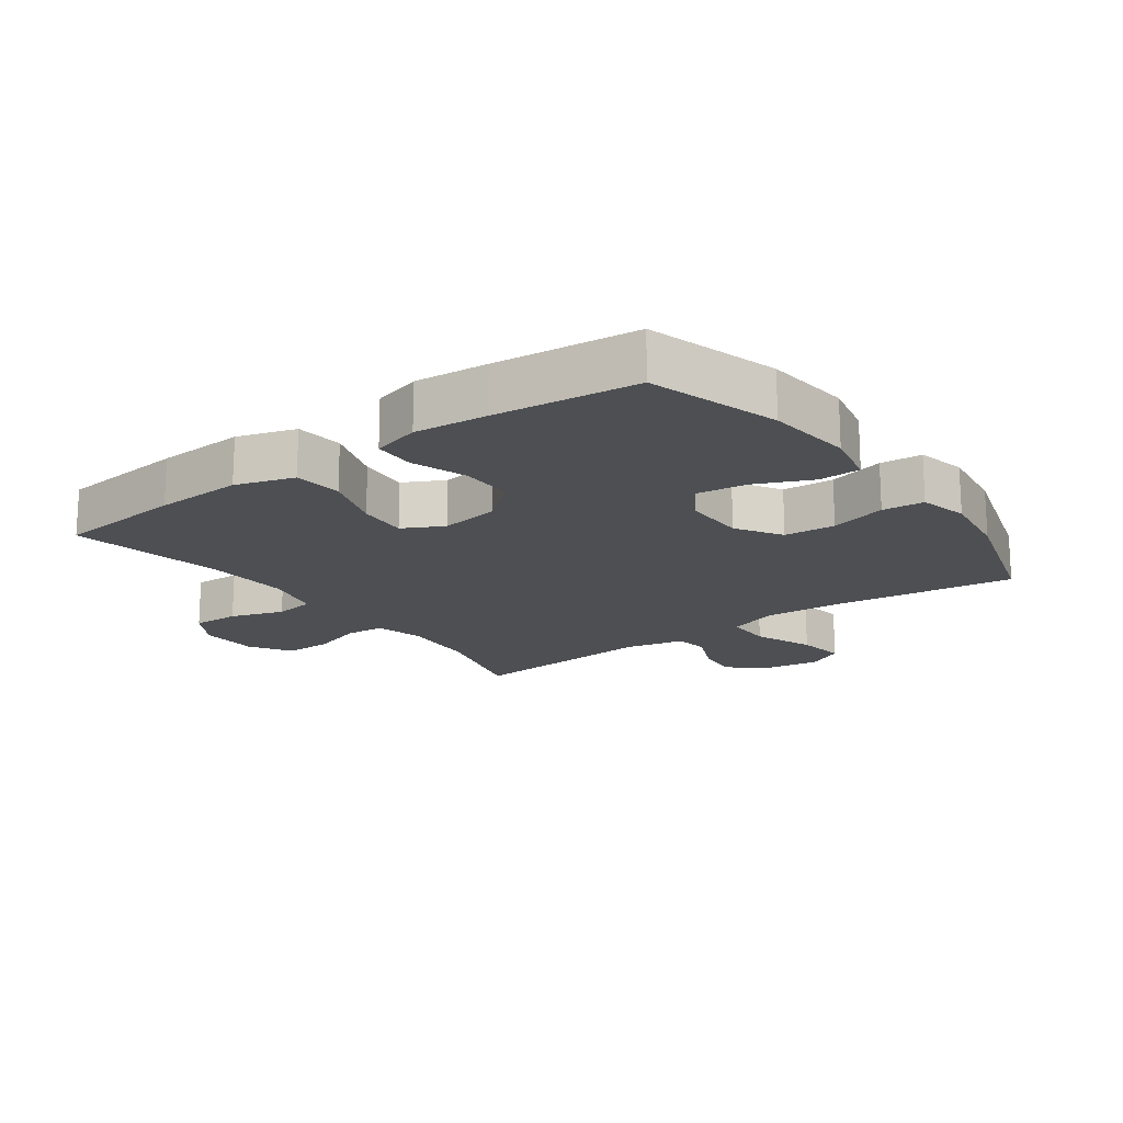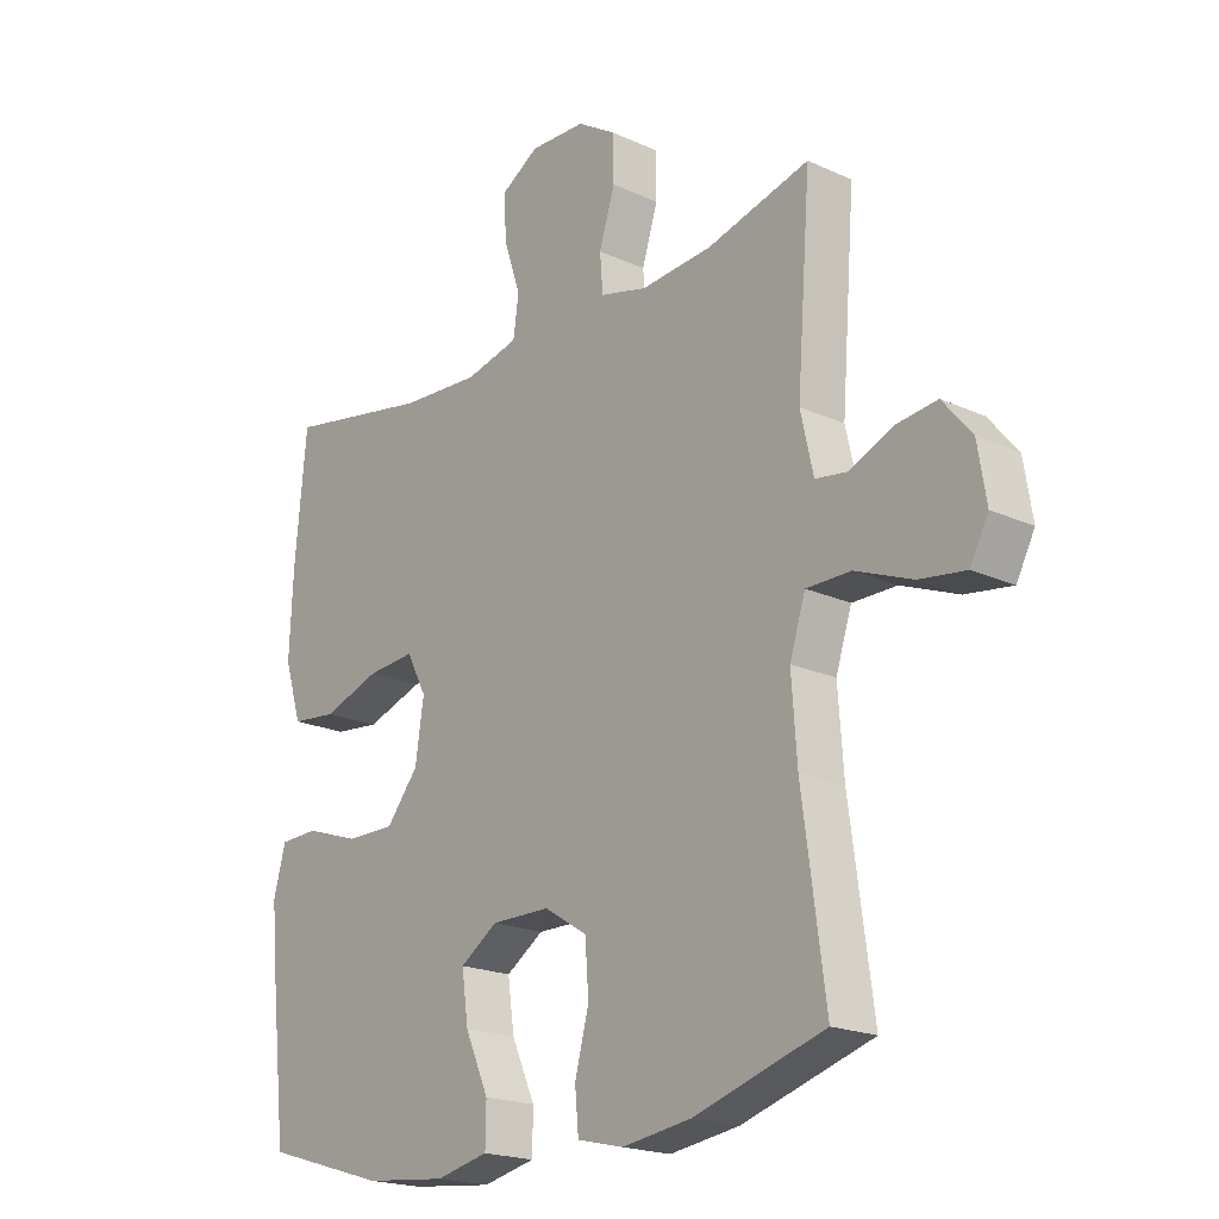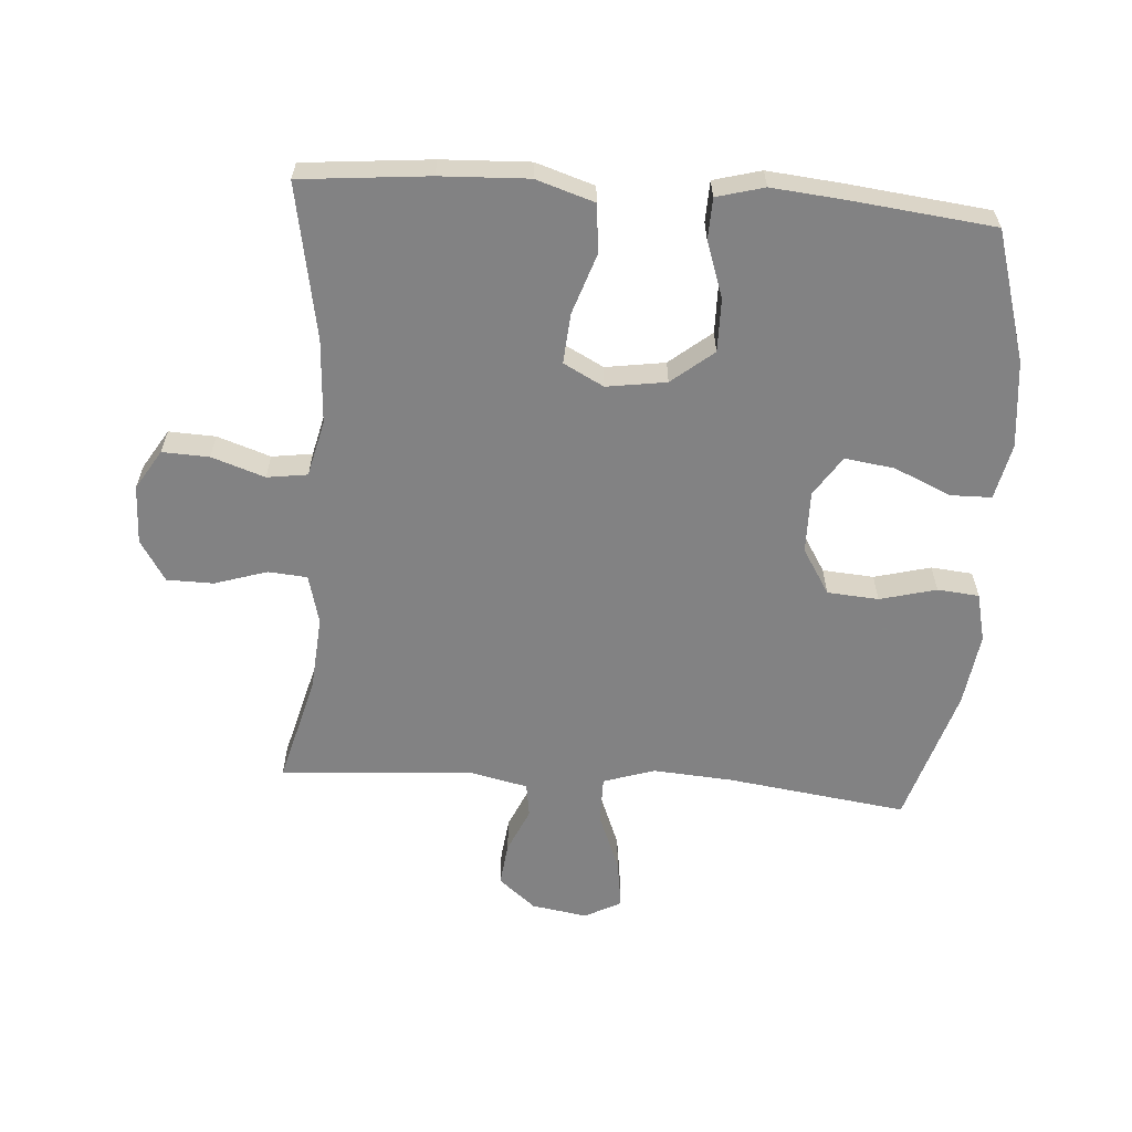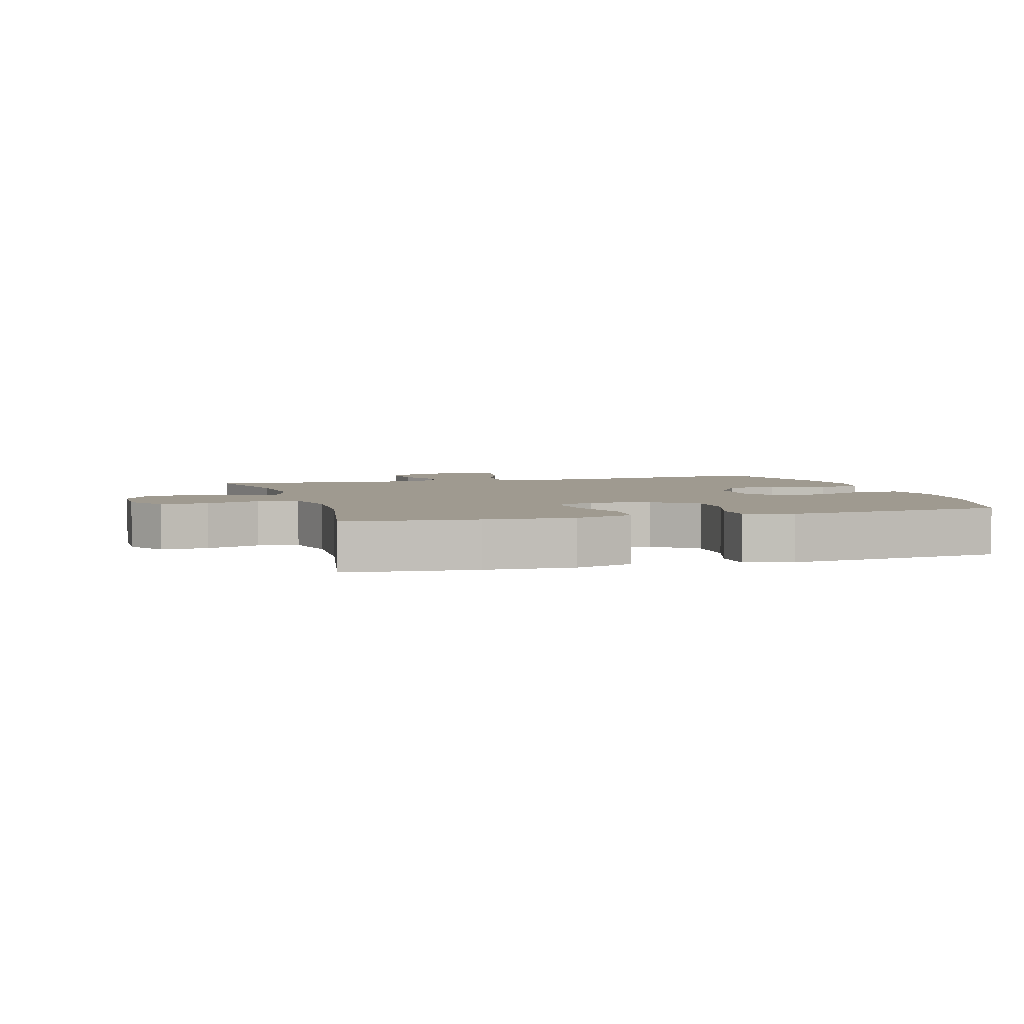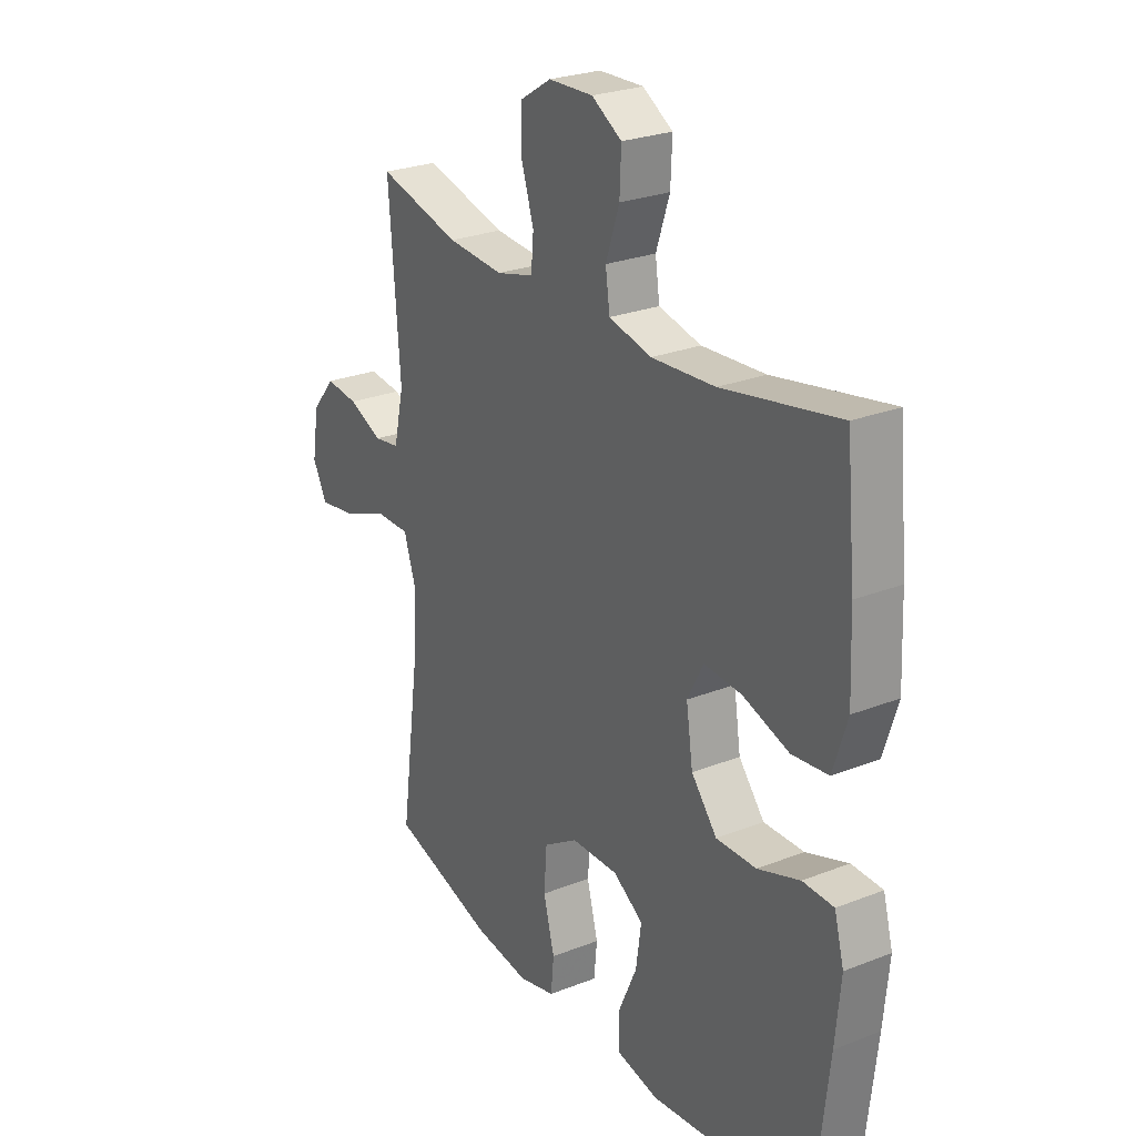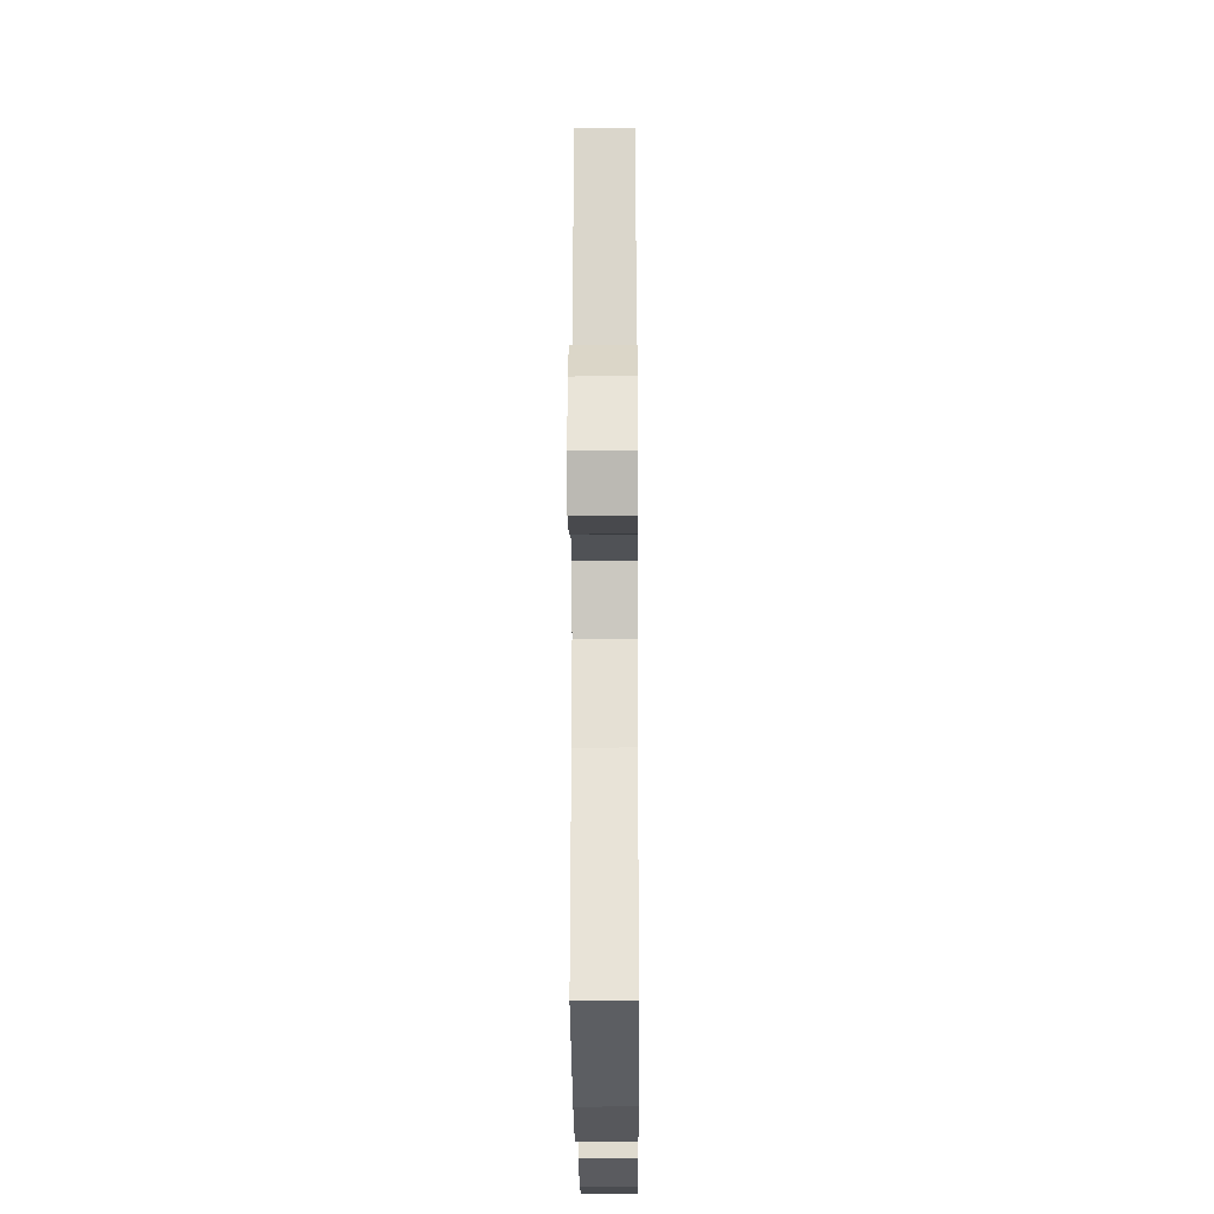
<metadata>
{"format":"obj","ext":"obj","renderer":"f3d","projection":"perspective","resolution":1024,"background":"white","views":[{"elev":-17.5,"azim":126.2,"up":"+Y"},{"elev":-19.9,"azim":-130.1,"up":"+Z"},{"elev":-60.9,"azim":85.9,"up":"+Y"},{"elev":3.9,"azim":73.6,"up":"+Y"},{"elev":25.8,"azim":57.9,"up":"+Z"},{"elev":-20.7,"azim":-89.6,"up":"+Z"}]}
</metadata>
<code>
v -0.5 0.07 -0.5
v -0.462 0.07 -0.22
v -0.453 0.07 -0.095
v -0.479 0.07 -0.015
v -0.552 0.07 -0.015
v -0.645 0.07 -0.052
v -0.721 0.07 -0.063
v -0.751 0.07 -0.006
v -0.737 0.07 0.081
v -0.689 0.07 0.139
v -0.621 0.07 0.131
v -0.551 0.07 0.1
v -0.498 0.07 0.108
v -0.477 0.07 0.201
v -0.5 0.07 0.5
v -0.33 0.07 0.455
v -0.213 0.07 0.446
v -0.136 0.07 0.466
v -0.131 0.07 0.527
v -0.157 0.07 0.609
v -0.156 0.07 0.682
v -0.092 0.07 0.722
v 0 0.07 0.725
v 0.062 0.07 0.687
v 0.059 0.07 0.614
v 0.031 0.07 0.531
v 0.04 0.07 0.468
v 0.128 0.07 0.447
v 0.259 0.07 0.455
v 0.5 0.07 0.5
v 0.519 0.07 0.3
v 0.525 0.07 0.163
v 0.496 0.07 0.072
v 0.421 0.07 0.064
v 0.326 0.07 0.096
v 0.248 0.07 0.102
v 0.215 0.07 0.039
v 0.229 0.07 -0.054
v 0.282 0.07 -0.119
v 0.365 0.07 -0.118
v 0.452 0.07 -0.088
v 0.516 0.07 -0.09
v 0.536 0.07 -0.164
v 0.525 0.07 -0.279
v 0.5 0.07 -0.5
v 0.297 0.07 -0.561
v 0.162 0.07 -0.575
v 0.075 0.07 -0.556
v 0.074 0.07 -0.491
v 0.113 0.07 -0.404
v 0.124 0.07 -0.326
v 0.062 0.07 -0.285
v -0.035 0.07 -0.286
v -0.106 0.07 -0.33
v -0.112 0.07 -0.41
v -0.089 0.07 -0.498
v -0.095 0.07 -0.563
v -0.171 0.07 -0.581
v -0.285 0.07 -0.565
v -0.5 0 -0.5
v -0.462 0 -0.22
v -0.453 0 -0.095
v -0.479 0 -0.015
v -0.552 0 -0.015
v -0.645 0 -0.052
v -0.721 0 -0.063
v -0.751 0 -0.006
v -0.737 0 0.081
v -0.689 0 0.139
v -0.621 0 0.131
v -0.551 0 0.1
v -0.498 0 0.108
v -0.477 0 0.201
v -0.5 0 0.5
v -0.33 0 0.455
v -0.213 0 0.446
v -0.136 0 0.466
v -0.131 0 0.527
v -0.157 0 0.609
v -0.156 0 0.682
v -0.092 0 0.722
v 0 0 0.725
v 0.062 0 0.687
v 0.059 0 0.614
v 0.031 0 0.531
v 0.04 0 0.468
v 0.128 0 0.447
v 0.259 0 0.455
v 0.5 0 0.5
v 0.519 0 0.3
v 0.525 0 0.163
v 0.496 0 0.072
v 0.421 0 0.064
v 0.326 0 0.096
v 0.248 0 0.102
v 0.215 0 0.039
v 0.229 0 -0.054
v 0.282 0 -0.119
v 0.365 0 -0.118
v 0.452 0 -0.088
v 0.516 0 -0.09
v 0.536 0 -0.164
v 0.525 0 -0.279
v 0.5 0 -0.5
v 0.297 0 -0.561
v 0.162 0 -0.575
v 0.075 0 -0.556
v 0.074 0 -0.491
v 0.113 0 -0.404
v 0.124 0 -0.326
v 0.062 0 -0.285
v -0.035 0 -0.286
v -0.106 0 -0.33
v -0.112 0 -0.41
v -0.089 0 -0.498
v -0.095 0 -0.563
v -0.171 0 -0.581
v -0.285 0 -0.565
f 58 59 1 2
f 55 56 57 58
f 54 55 58 2
f 53 54 2 3
f 52 53 3 4
f 47 48 49 50
f 47 50 51
f 46 47 51
f 45 46 51
f 44 45 51 52
f 40 41 42 43
f 39 40 43 44
f 32 33 34 35
f 32 35 36
f 29 30 31 32
f 28 29 32 36
f 27 28 36 37
f 23 24 25 26
f 23 26 27
f 22 23 27
f 19 20 21 22
f 18 19 22 27
f 17 18 27 37
f 14 15 16
f 13 14 16 17
f 9 10 11 12
f 7 8 9 12
f 5 6 7 12
f 4 5 12 13
f 39 44 52 4
f 13 17 37 38
f 4 13 38 39
f 61 60 118 117
f 117 116 115 114
f 61 117 114 113
f 62 61 113 112
f 63 62 112 111
f 109 108 107 106
f 110 109 106
f 110 106 105
f 110 105 104
f 111 110 104 103
f 102 101 100 99
f 103 102 99 98
f 94 93 92 91
f 95 94 91
f 91 90 89 88
f 95 91 88 87
f 96 95 87 86
f 85 84 83 82
f 86 85 82
f 86 82 81
f 81 80 79 78
f 86 81 78 77
f 96 86 77 76
f 75 74 73
f 76 75 73 72
f 71 70 69 68
f 71 68 67 66
f 71 66 65 64
f 72 71 64 63
f 63 111 103 98
f 97 96 76 72
f 98 97 72 63
f 1 60 61 2
f 2 61 62 3
f 3 62 63 4
f 4 63 64 5
f 5 64 65 6
f 6 65 66 7
f 7 66 67 8
f 8 67 68 9
f 9 68 69 10
f 10 69 70 11
f 11 70 71 12
f 12 71 72 13
f 13 72 73 14
f 14 73 74 15
f 15 74 75 16
f 16 75 76 17
f 17 76 77 18
f 18 77 78 19
f 19 78 79 20
f 20 79 80 21
f 21 80 81 22
f 22 81 82 23
f 23 82 83 24
f 24 83 84 25
f 25 84 85 26
f 26 85 86 27
f 27 86 87 28
f 28 87 88 29
f 29 88 89 30
f 30 89 90 31
f 31 90 91 32
f 32 91 92 33
f 33 92 93 34
f 34 93 94 35
f 35 94 95 36
f 36 95 96 37
f 37 96 97 38
f 38 97 98 39
f 39 98 99 40
f 40 99 100 41
f 41 100 101 42
f 42 101 102 43
f 43 102 103 44
f 44 103 104 45
f 45 104 105 46
f 46 105 106 47
f 47 106 107 48
f 48 107 108 49
f 49 108 109 50
f 50 109 110 51
f 51 110 111 52
f 52 111 112 53
f 53 112 113 54
f 54 113 114 55
f 55 114 115 56
f 56 115 116 57
f 57 116 117 58
f 58 117 118 59
f 59 118 60 1

</code>
